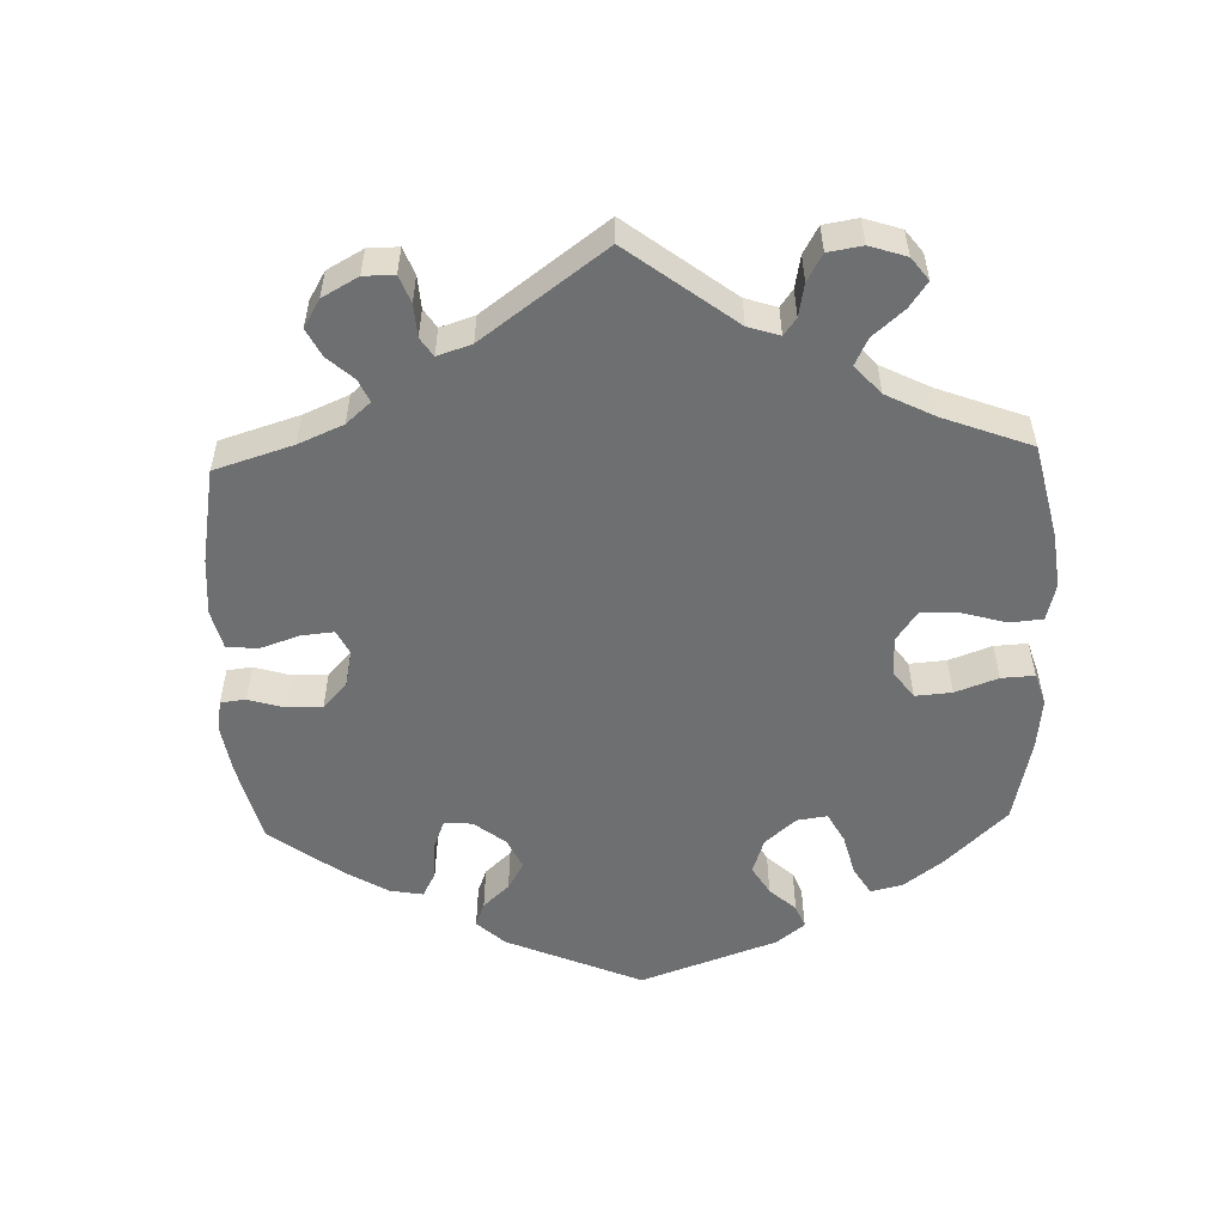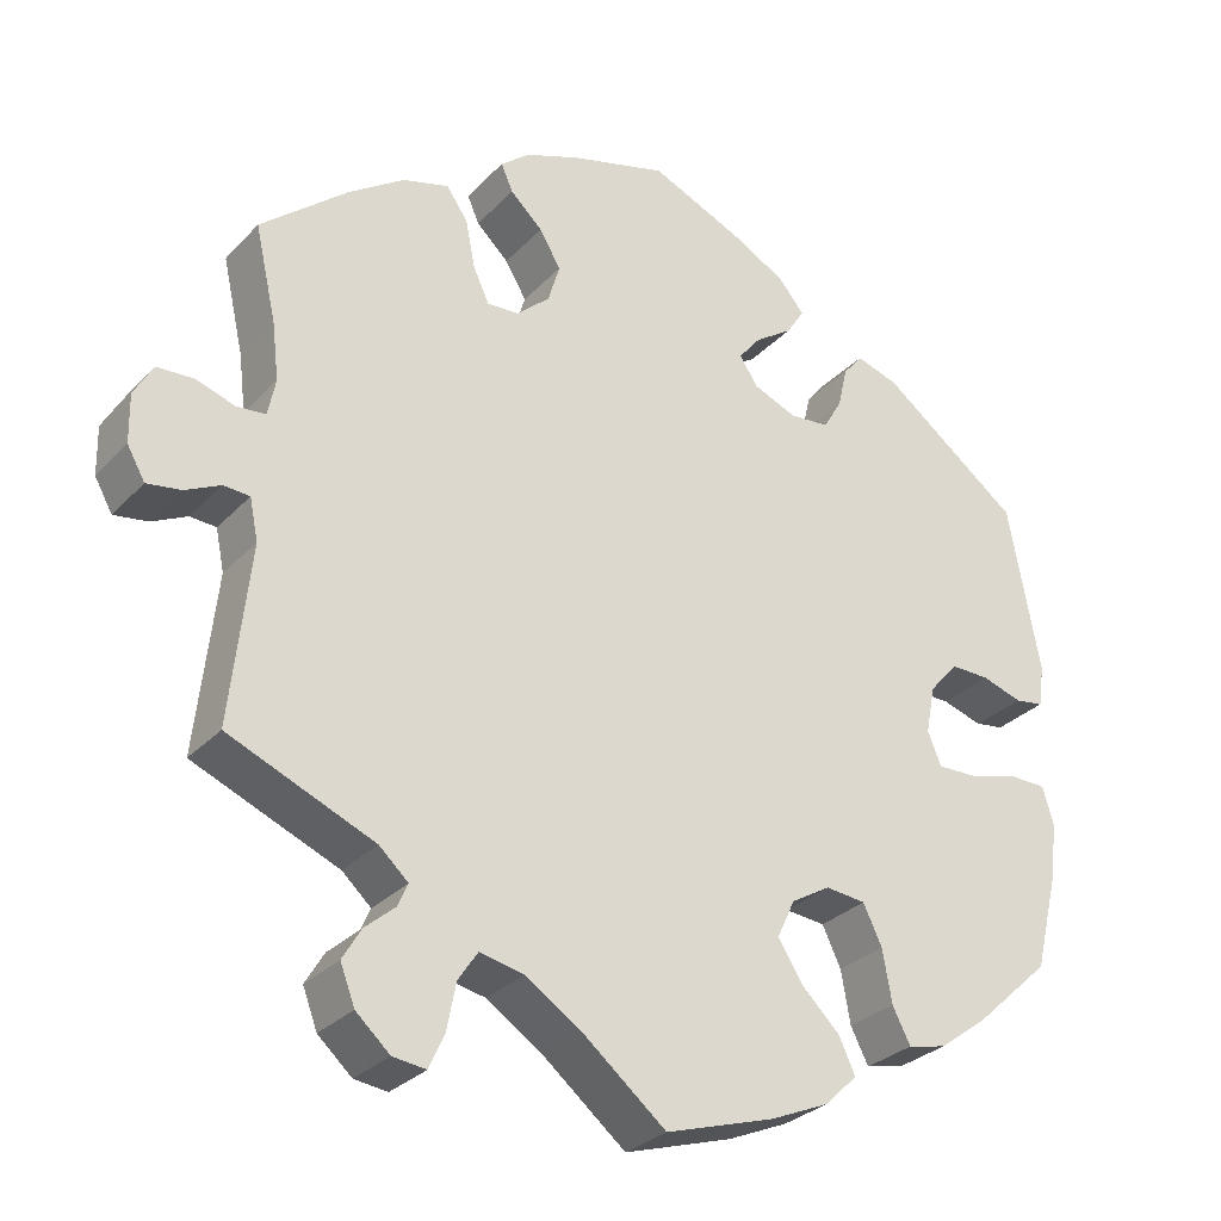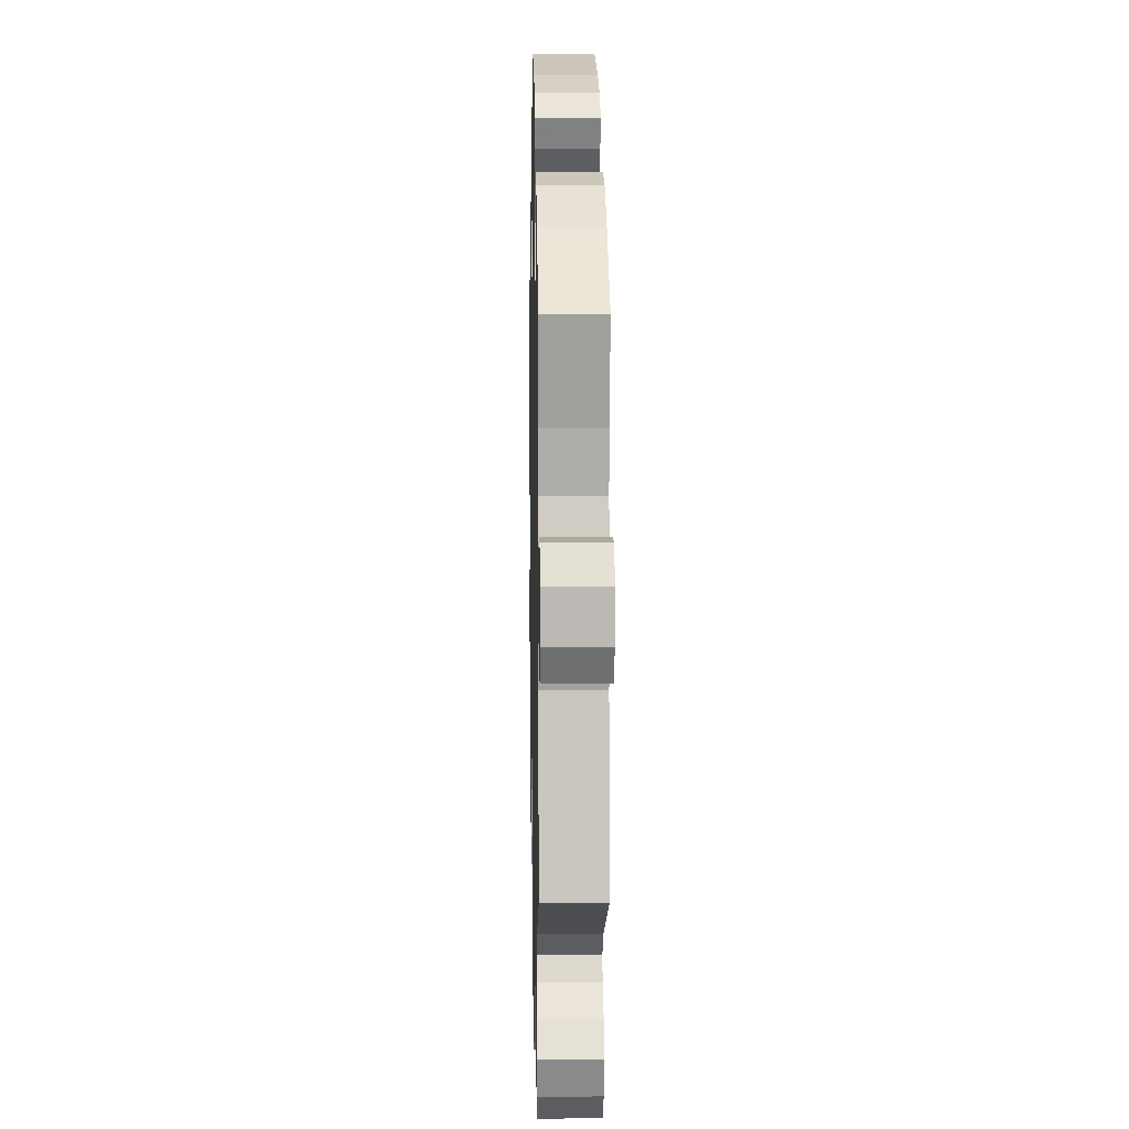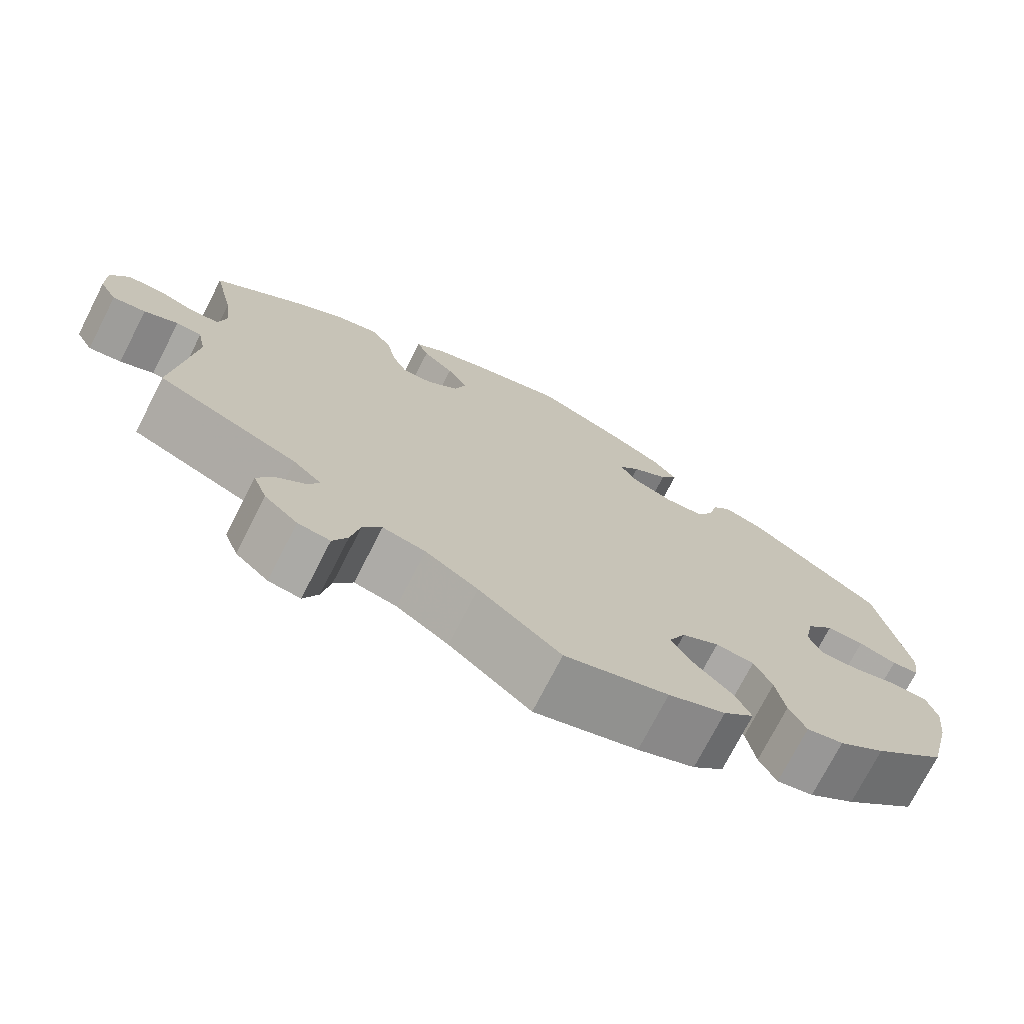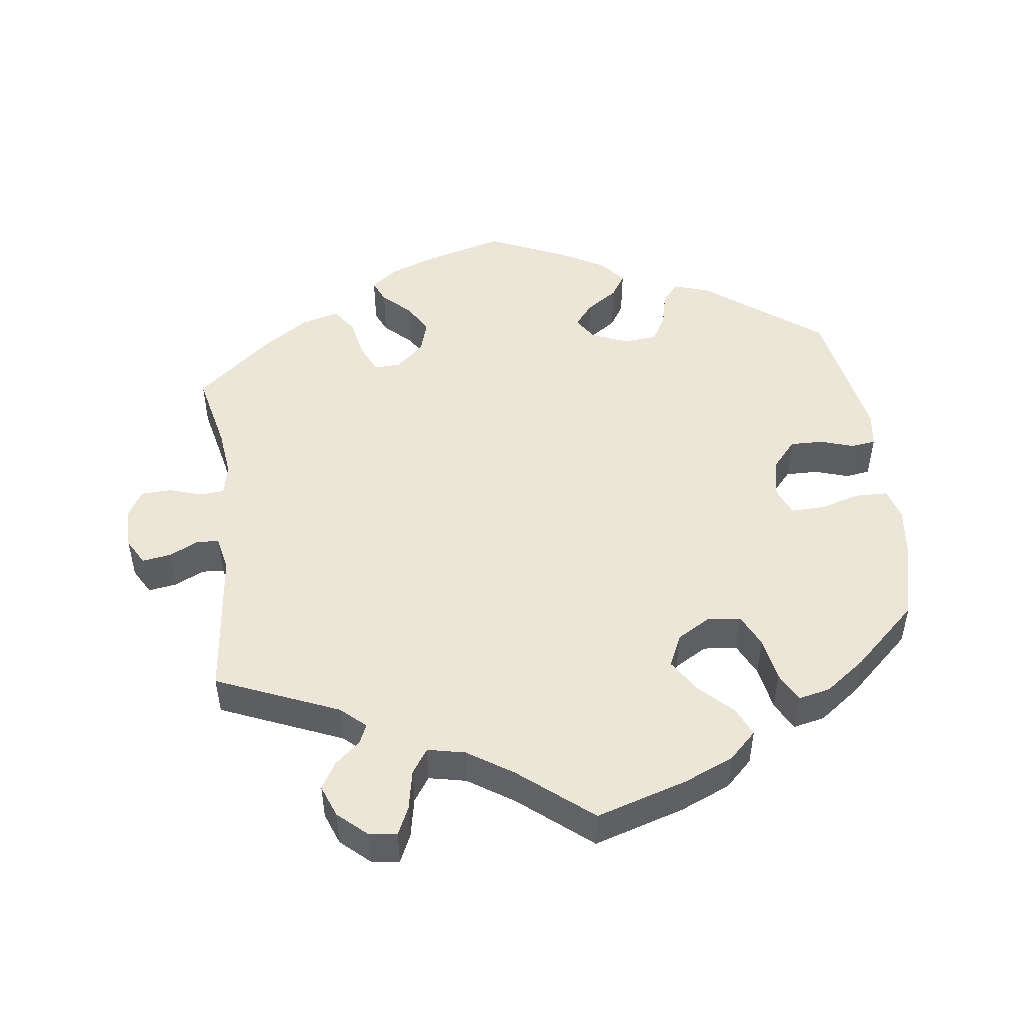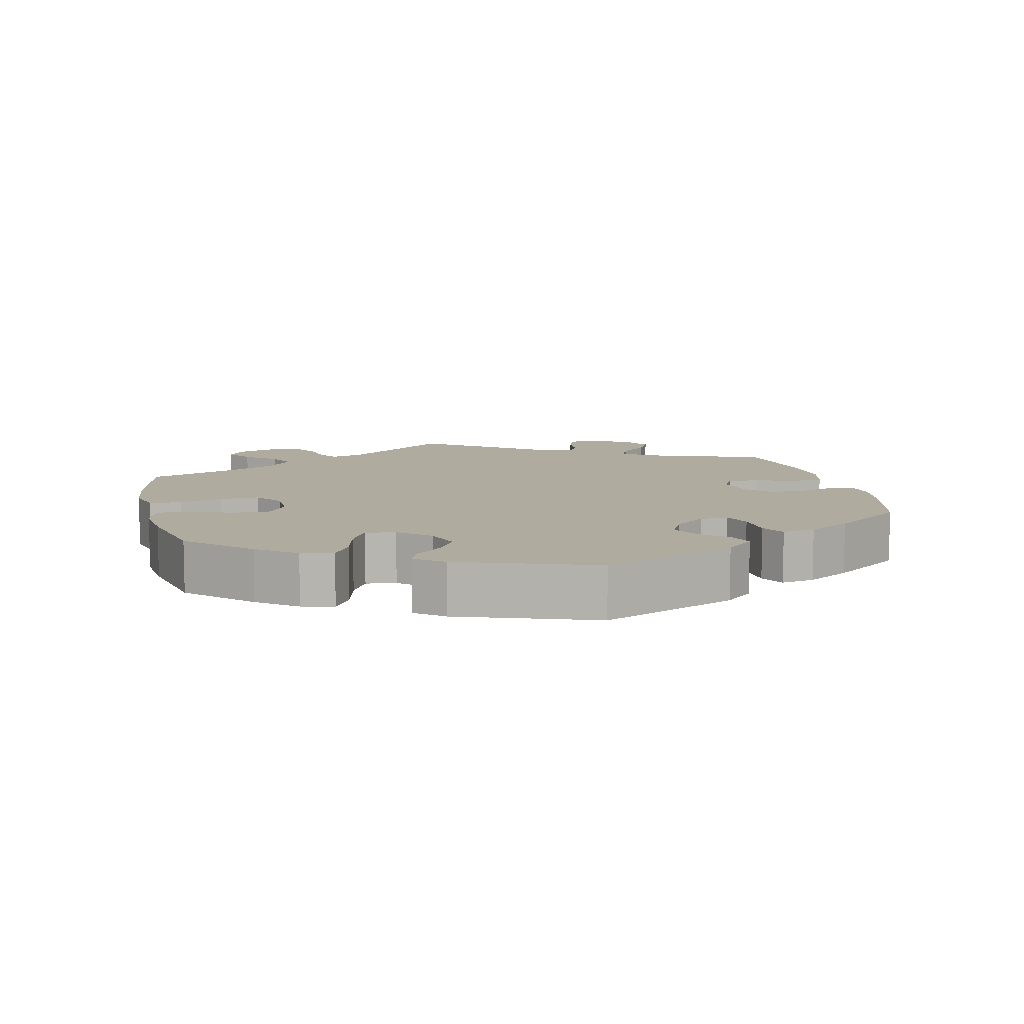
<metadata>
{"format":"obj","ext":"obj","renderer":"f3d","projection":"perspective","resolution":1024,"background":"white","views":[{"elev":-54.5,"azim":121.9,"up":"+Y"},{"elev":-29.5,"azim":145.8,"up":"+Z"},{"elev":5.9,"azim":88.8,"up":"+Z"},{"elev":-73.9,"azim":152.9,"up":"+Z"},{"elev":49.2,"azim":172.7,"up":"+Y"},{"elev":9.6,"azim":-73.1,"up":"+Y"}]}
</metadata>
<code>
v 0.112 0.07 0.547
v 0.176 0.07 0.523
v 0.211 0.07 0.495
v 0.197 0.07 0.463
v 0.159 0.07 0.427
v 0.134 0.07 0.385
v 0.148 0.07 0.339
v 0.187 0.07 0.304
v 0.224 0.07 0.302
v 0.243 0.07 0.343
v 0.254 0.07 0.399
v 0.279 0.07 0.435
v 0.333 0.07 0.42
v 0.398 0.07 0.376
v 0.501 0.07 0.29
v 0.476 0.07 0.179
v 0.468 0.07 0.112
v 0.477 0.07 0.068
v 0.511 0.07 0.065
v 0.557 0.07 0.08
v 0.6 0.07 0.078
v 0.622 0.07 0.039
v 0.621 0.07 -0.018
v 0.6 0.07 -0.055
v 0.56 0.07 -0.049
v 0.519 0.07 -0.029
v 0.488 0.07 -0.031
v 0.478 0.07 -0.08
v 0.501 0.07 -0.289
v 0.33 0.07 -0.361
v 0.296 0.07 -0.392
v 0.308 0.07 -0.419
v 0.343 0.07 -0.449
v 0.365 0.07 -0.486
v 0.348 0.07 -0.531
v 0.308 0.07 -0.567
v 0.269 0.07 -0.572
v 0.251 0.07 -0.533
v 0.24 0.07 -0.477
v 0.217 0.07 -0.443
v 0.165 0.07 -0.454
v 0.101 0.07 -0.496
v 0.001 0.07 -0.578
v -0.126 0.07 -0.539
v -0.196 0.07 -0.509
v -0.234 0.07 -0.472
v -0.215 0.07 -0.431
v -0.17 0.07 -0.387
v -0.141 0.07 -0.341
v -0.162 0.07 -0.296
v -0.208 0.07 -0.269
v -0.255 0.07 -0.274
v -0.277 0.07 -0.32
v -0.288 0.07 -0.382
v -0.309 0.07 -0.423
v -0.354 0.07 -0.413
v -0.411 0.07 -0.371
v -0.5 0.07 -0.289
v -0.528 0.07 -0.176
v -0.536 0.07 -0.109
v -0.523 0.07 -0.065
v -0.478 0.07 -0.064
v -0.421 0.07 -0.08
v -0.374 0.07 -0.081
v -0.358 0.07 -0.042
v -0.369 0.07 0.014
v -0.403 0.07 0.053
v -0.449 0.07 0.052
v -0.496 0.07 0.037
v -0.53 0.07 0.042
v -0.537 0.07 0.091
v -0.5 0.07 0.289
v -0.337 0.07 0.412
v -0.287 0.07 0.428
v -0.264 0.07 0.4
v -0.253 0.07 0.352
v -0.231 0.07 0.314
v -0.184 0.07 0.31
v -0.133 0.07 0.331
v -0.112 0.07 0.364
v -0.138 0.07 0.396
v -0.182 0.07 0.426
v -0.203 0.07 0.459
v -0.173 0.07 0.495
v -0.112 0.07 0.529
v -0.001 0.07 0.578
v 0.112 0 0.547
v 0.176 0 0.523
v 0.211 0 0.495
v 0.197 0 0.463
v 0.159 0 0.427
v 0.134 0 0.385
v 0.148 0 0.339
v 0.187 0 0.304
v 0.224 0 0.302
v 0.243 0 0.343
v 0.254 0 0.399
v 0.279 0 0.435
v 0.333 0 0.42
v 0.398 0 0.376
v 0.501 0 0.29
v 0.476 0 0.179
v 0.468 0 0.112
v 0.477 0 0.068
v 0.511 0 0.065
v 0.557 0 0.08
v 0.6 0 0.078
v 0.622 0 0.039
v 0.621 0 -0.018
v 0.6 0 -0.055
v 0.56 0 -0.049
v 0.519 0 -0.029
v 0.488 0 -0.031
v 0.478 0 -0.08
v 0.501 0 -0.289
v 0.33 0 -0.361
v 0.296 0 -0.392
v 0.308 0 -0.419
v 0.343 0 -0.449
v 0.365 0 -0.486
v 0.348 0 -0.531
v 0.308 0 -0.567
v 0.269 0 -0.572
v 0.251 0 -0.533
v 0.24 0 -0.477
v 0.217 0 -0.443
v 0.165 0 -0.454
v 0.101 0 -0.496
v 0.001 0 -0.578
v -0.126 0 -0.539
v -0.196 0 -0.509
v -0.234 0 -0.472
v -0.215 0 -0.431
v -0.17 0 -0.387
v -0.141 0 -0.341
v -0.162 0 -0.296
v -0.208 0 -0.269
v -0.255 0 -0.274
v -0.277 0 -0.32
v -0.288 0 -0.382
v -0.309 0 -0.423
v -0.354 0 -0.413
v -0.411 0 -0.371
v -0.5 0 -0.289
v -0.528 0 -0.176
v -0.536 0 -0.109
v -0.523 0 -0.065
v -0.478 0 -0.064
v -0.421 0 -0.08
v -0.374 0 -0.081
v -0.358 0 -0.042
v -0.369 0 0.014
v -0.403 0 0.053
v -0.449 0 0.052
v -0.496 0 0.037
v -0.53 0 0.042
v -0.537 0 0.091
v -0.5 0 0.289
v -0.337 0 0.412
v -0.287 0 0.428
v -0.264 0 0.4
v -0.253 0 0.352
v -0.231 0 0.314
v -0.184 0 0.31
v -0.133 0 0.331
v -0.112 0 0.364
v -0.138 0 0.396
v -0.182 0 0.426
v -0.203 0 0.459
v -0.173 0 0.495
v -0.112 0 0.529
v -0.001 0 0.578
f 81 82 83 84
f 80 81 84 85
f 73 74 75 76
f 73 76 77
f 72 73 77
f 71 72 77 78
f 68 69 70 71
f 67 68 71 78
f 60 61 62 63
f 60 63 64
f 59 60 64
f 58 59 64
f 57 58 64
f 56 57 64 65
f 53 54 55 56
f 52 53 56 65
f 45 46 47 48
f 45 48 49
f 42 43 44 45
f 41 42 45 49
f 40 41 49 50
f 36 37 38 39
f 36 39 40
f 35 36 40
f 32 33 34 35
f 31 32 35 40
f 30 31 40 50
f 28 29 30 50
f 23 24 25 26
f 23 26 27
f 22 23 27
f 19 20 21 22
f 18 19 22 27
f 17 18 27 28
f 13 14 15 16
f 13 16 17
f 10 11 12 13
f 9 10 13 17
f 8 9 17 28
f 2 3 4 5
f 2 5 6
f 1 2 6
f 80 85 86 1
f 66 67 78 79
f 52 65 66 79
f 51 52 79 80
f 7 8 28 50
f 6 7 50 51
f 1 6 51 80
f 170 169 168 167
f 171 170 167 166
f 162 161 160 159
f 163 162 159
f 163 159 158
f 164 163 158 157
f 157 156 155 154
f 164 157 154 153
f 149 148 147 146
f 150 149 146
f 150 146 145
f 150 145 144
f 150 144 143
f 151 150 143 142
f 142 141 140 139
f 151 142 139 138
f 134 133 132 131
f 135 134 131
f 131 130 129 128
f 135 131 128 127
f 136 135 127 126
f 125 124 123 122
f 126 125 122
f 126 122 121
f 121 120 119 118
f 126 121 118 117
f 136 126 117 116
f 136 116 115 114
f 112 111 110 109
f 113 112 109
f 113 109 108
f 108 107 106 105
f 113 108 105 104
f 114 113 104 103
f 102 101 100 99
f 103 102 99
f 99 98 97 96
f 103 99 96 95
f 114 103 95 94
f 91 90 89 88
f 92 91 88
f 92 88 87
f 87 172 171 166
f 165 164 153 152
f 165 152 151 138
f 166 165 138 137
f 136 114 94 93
f 137 136 93 92
f 166 137 92 87
f 1 87 88 2
f 2 88 89 3
f 3 89 90 4
f 4 90 91 5
f 5 91 92 6
f 6 92 93 7
f 7 93 94 8
f 8 94 95 9
f 9 95 96 10
f 10 96 97 11
f 11 97 98 12
f 12 98 99 13
f 13 99 100 14
f 14 100 101 15
f 15 101 102 16
f 16 102 103 17
f 17 103 104 18
f 18 104 105 19
f 19 105 106 20
f 20 106 107 21
f 21 107 108 22
f 22 108 109 23
f 23 109 110 24
f 24 110 111 25
f 25 111 112 26
f 26 112 113 27
f 27 113 114 28
f 28 114 115 29
f 29 115 116 30
f 30 116 117 31
f 31 117 118 32
f 32 118 119 33
f 33 119 120 34
f 34 120 121 35
f 35 121 122 36
f 36 122 123 37
f 37 123 124 38
f 38 124 125 39
f 39 125 126 40
f 40 126 127 41
f 41 127 128 42
f 42 128 129 43
f 43 129 130 44
f 44 130 131 45
f 45 131 132 46
f 46 132 133 47
f 47 133 134 48
f 48 134 135 49
f 49 135 136 50
f 50 136 137 51
f 51 137 138 52
f 52 138 139 53
f 53 139 140 54
f 54 140 141 55
f 55 141 142 56
f 56 142 143 57
f 57 143 144 58
f 58 144 145 59
f 59 145 146 60
f 60 146 147 61
f 61 147 148 62
f 62 148 149 63
f 63 149 150 64
f 64 150 151 65
f 65 151 152 66
f 66 152 153 67
f 67 153 154 68
f 68 154 155 69
f 69 155 156 70
f 70 156 157 71
f 71 157 158 72
f 72 158 159 73
f 73 159 160 74
f 74 160 161 75
f 75 161 162 76
f 76 162 163 77
f 77 163 164 78
f 78 164 165 79
f 79 165 166 80
f 80 166 167 81
f 81 167 168 82
f 82 168 169 83
f 83 169 170 84
f 84 170 171 85
f 85 171 172 86
f 86 172 87 1

</code>
